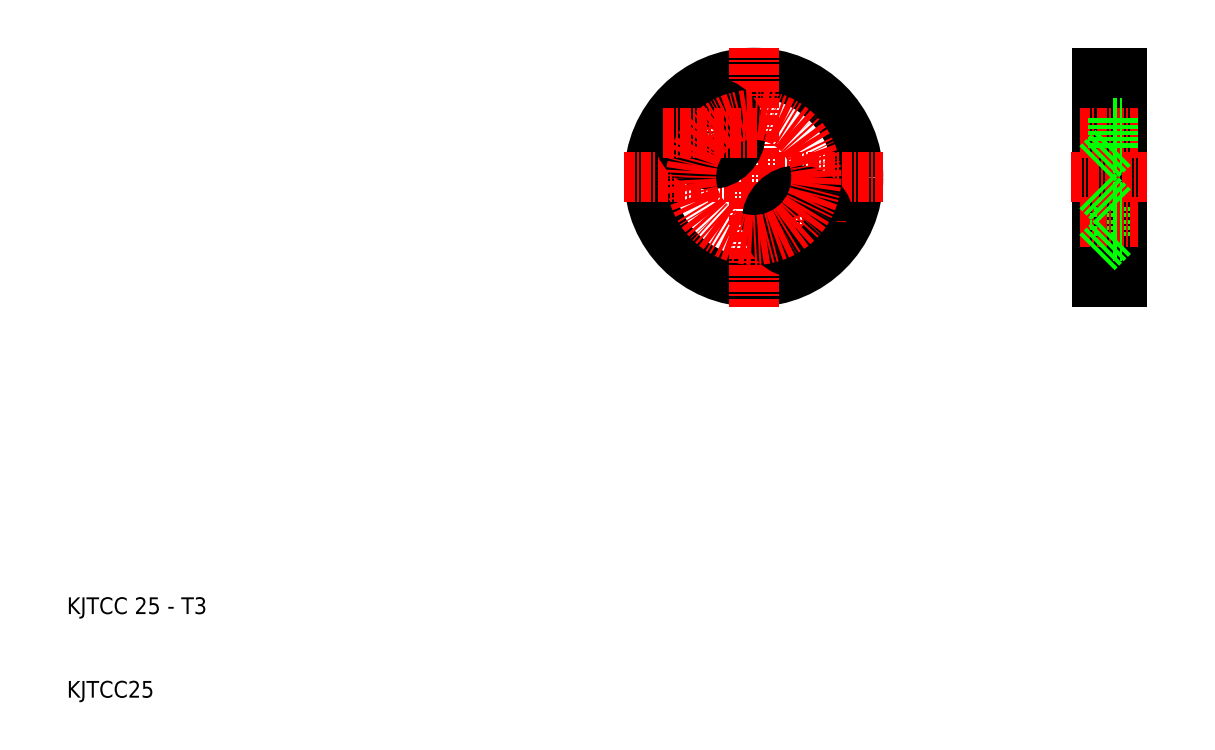
<metadata>
{"format":"dxf","ext":"dxf","renderer":"ezdxf+matplotlib","layout":"modelspace","background":"white","min_lineweight":24,"dpi":150}
</metadata>
<code>
0
SECTION
2
ENTITIES
0
CIRCLE
8
0
10
92.15
20
72.24
30
0
40
12.5
0
LINE
8
CENTER
10
76.65
20
72.24
30
0
11
107.7
21
72.24
31
0
0
LINE
8
CENTER
10
92.15
20
87.74
30
0
11
92.15
21
56.74
31
0
0
LINE
8
CENTER
10
86.85
20
83.29
30
0
11
86.85
21
71.79
31
0
0
CIRCLE
8
0
10
86.85
20
77.54
30
0
40
3.75
0
CIRCLE
8
0
10
86.85
20
77.54
30
0
40
1.75
0
LINE
8
CENTER
10
92.6
20
77.54
30
0
11
81.1
21
77.54
31
0
0
LINE
8
CENTER
10
103.2
20
66.93
30
0
11
91.7
21
66.93
31
0
0
LINE
8
CENTER
10
97.45
20
72.68
30
0
11
97.45
21
61.18
31
0
0
CIRCLE
8
0
10
97.45
20
66.93
30
0
40
3.75
0
CIRCLE
8
0
10
97.45
20
66.93
30
0
40
1.75
0
LINE
8
0
10
135.2
20
79.29
30
0
11
133.2
21
81.29
31
0
0
LINE
8
0
10
133.2
20
84.74
30
0
11
133.2
21
59.74
31
0
0
LINE
8
0
10
136.2
20
59.74
30
0
11
136.2
21
84.74
31
0
0
LINE
8
0
10
135.2
20
65.18
30
0
11
135.2
21
68.68
31
0
0
LINE
8
CENTER
10
131.2
20
66.93
30
0
11
138.2
21
66.93
31
0
0
LINE
8
0
10
133.2
20
59.74
30
0
11
136.2
21
59.74
31
0
0
LINE
8
0
10
135.2
20
65.18
30
0
11
133.2
21
63.18
31
0
0
LINE
8
0
10
135.2
20
65.18
30
0
11
136.2
21
65.18
31
0
0
LINE
8
CENTER
10
131.2
20
77.54
30
0
11
138.2
21
77.54
31
0
0
LINE
8
CENTER
10
130.2
20
72.24
30
0
11
139.2
21
72.24
31
0
0
LINE
8
0
10
135.2
20
68.68
30
0
11
133.2
21
70.68
31
0
0
LINE
8
0
10
135.2
20
75.79
30
0
11
133.2
21
73.79
31
0
0
LINE
8
0
10
135.2
20
68.68
30
0
11
136.2
21
68.68
31
0
0
LINE
8
0
10
135.2
20
79.29
30
0
11
136.2
21
79.29
31
0
0
LINE
8
0
10
135.2
20
75.79
30
0
11
136.2
21
75.79
31
0
0
LINE
8
0
10
135.2
20
75.79
30
0
11
135.2
21
79.29
31
0
0
LINE
8
0
10
136.2
20
84.74
30
0
11
133.2
21
84.74
31
0
0
CIRCLE
8
CENTER
10
92.15
20
72.24
30
0
40
7.5
0
TEXT
8
0
10
10
20
20
30
0
40
2
1
KJTCC 25 - T3
0
TEXT
8
0
10
10
20
10
30
0
40
2
1
KJTCC25
0
ENDSEC
0
EOF

</code>
